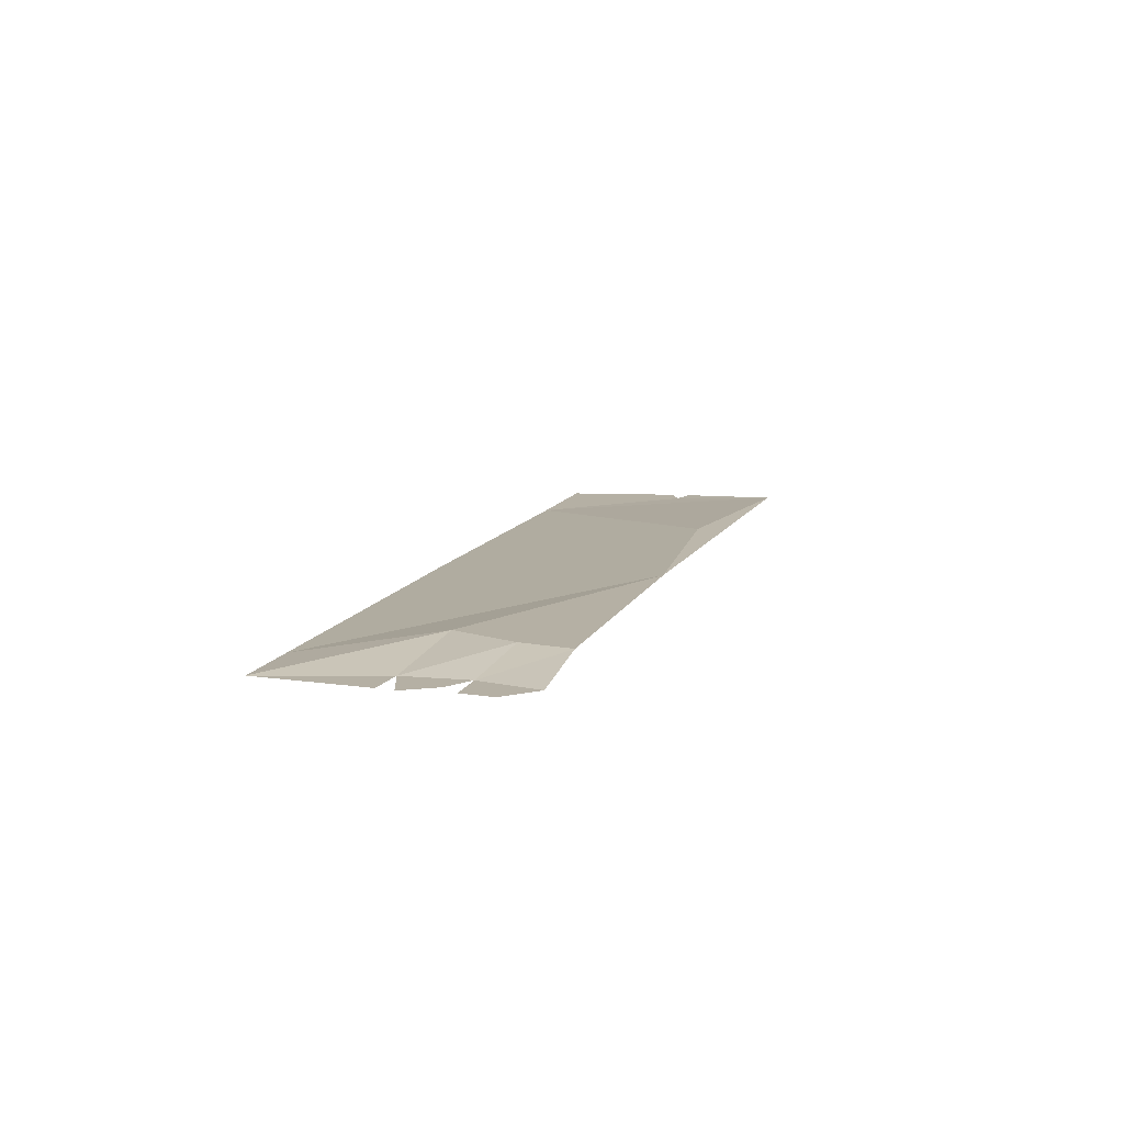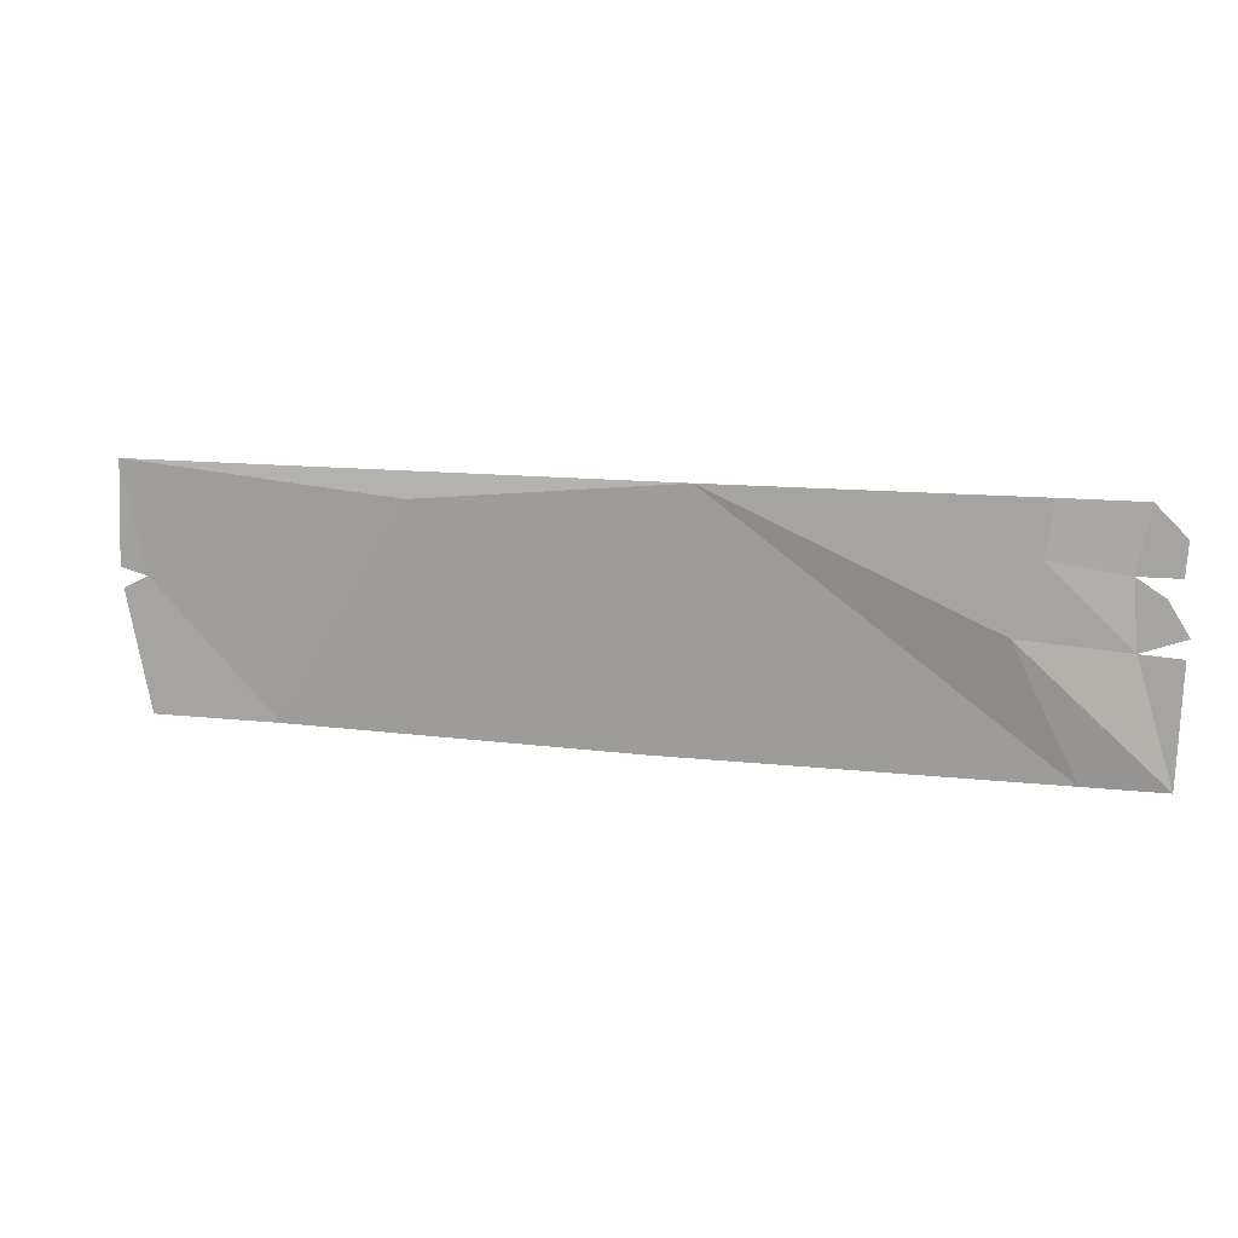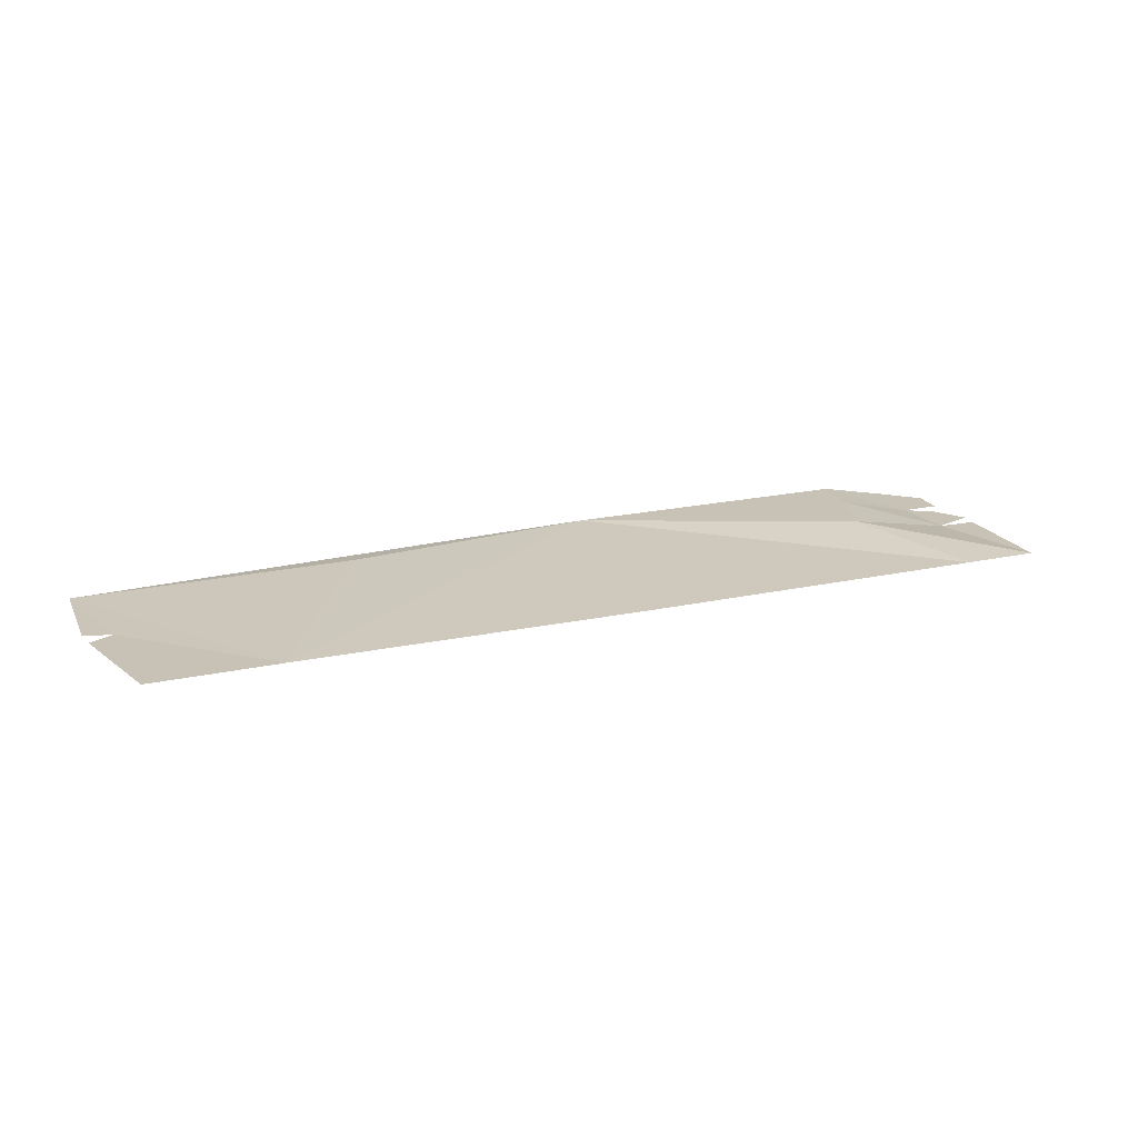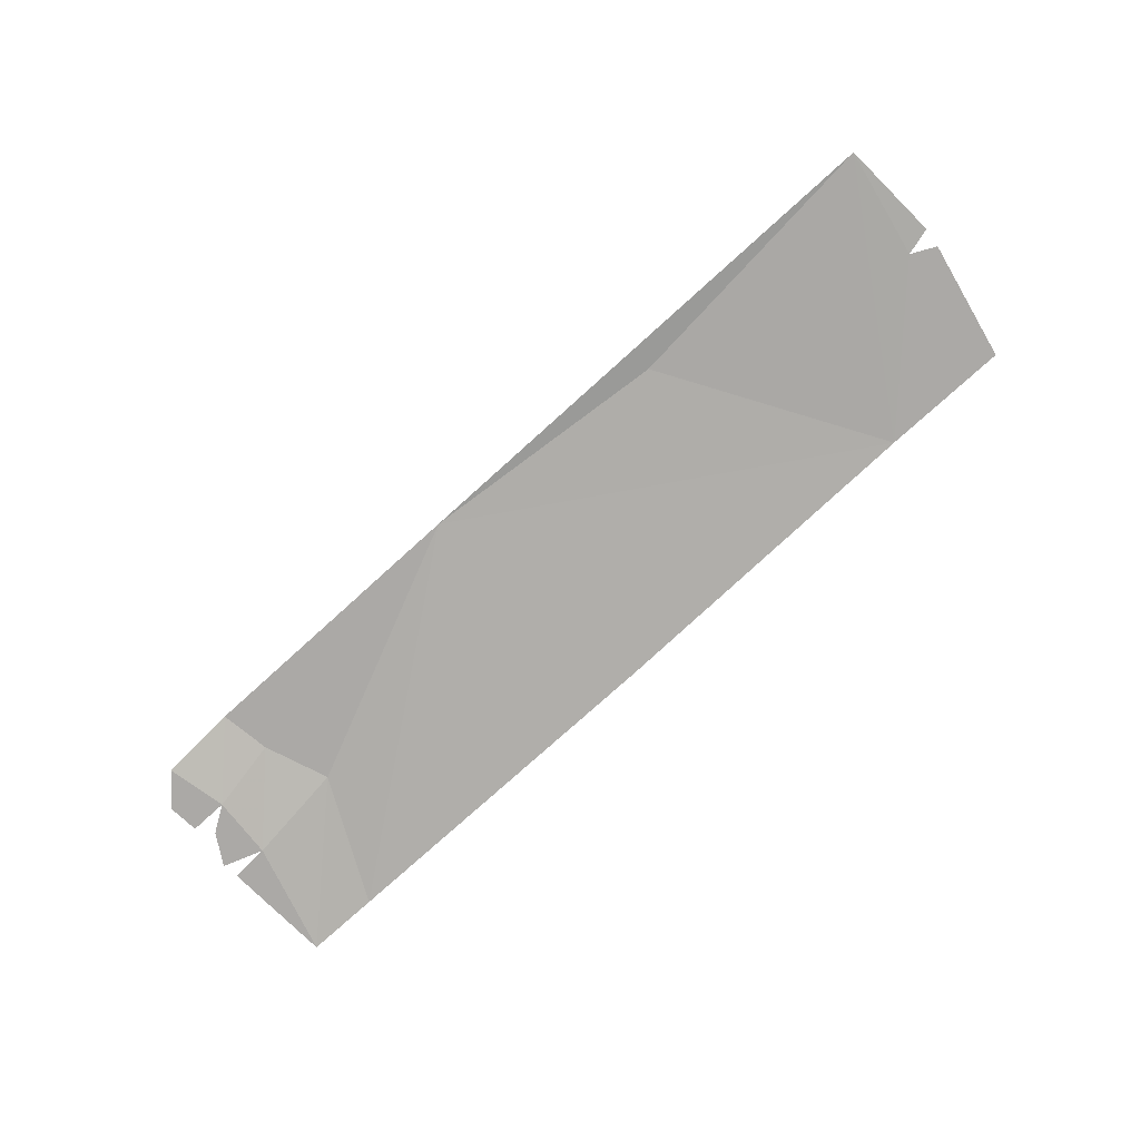
<metadata>
{"format":"obj","ext":"obj","renderer":"f3d","projection":"perspective","resolution":1024,"background":"white","views":[{"elev":11.6,"azim":-73.2,"up":"+Y"},{"elev":12.0,"azim":-164.6,"up":"+Z"},{"elev":19.0,"azim":156.9,"up":"+Y"},{"elev":-75.6,"azim":42.3,"up":"+Y"}]}
</metadata>
<code>
v -1.484 -0.04688 -2.164
v -1.711 -0.09375 -2.203
v -1.727 -0.09375 -2.406
v -1.406 -0.04688 -2.375
v -0.5547 -0.04688 -2
v -1.508 -0.04688 -2
v -1.75 -0.09375 -2.008
v -1.836 -0.09375 -2.203
v -1.844 -0.09375 -2.102
v -1.797 -0.09375 -2.258
v -1.859 -0.09375 -2.359
v -1.852 -0.09375 -2.414
v -1.836 -0.09375 -2.773
v -1.594 -0.09375 -2.773
v -0.4219 -0.09375 -2.773
v 0.6797 -0.09375 -2.758
v 0.2656 -0.05469 -2.078
v 1.156 -0.08594 -2
v 1.086 -0.09375 -2.344
v 1.172 -0.09375 -2.32
v 1.086 -0.09375 -2.758
v 1.164 -0.09375 -2.383
f 1 2 3
f 1 3 4
f 1 4 5
f 1 5 6
f 1 6 2
f 2 6 7
f 2 7 8
f 8 7 9
f 2 10 11
f 2 11 3
f 3 12 13
f 3 13 4
f 4 13 14
f 4 14 5
f 5 14 15
f 5 15 16
f 5 16 17
f 5 17 18
f 18 17 16
f 18 16 19
f 18 19 20
f 19 21 22
f 21 19 16

</code>
